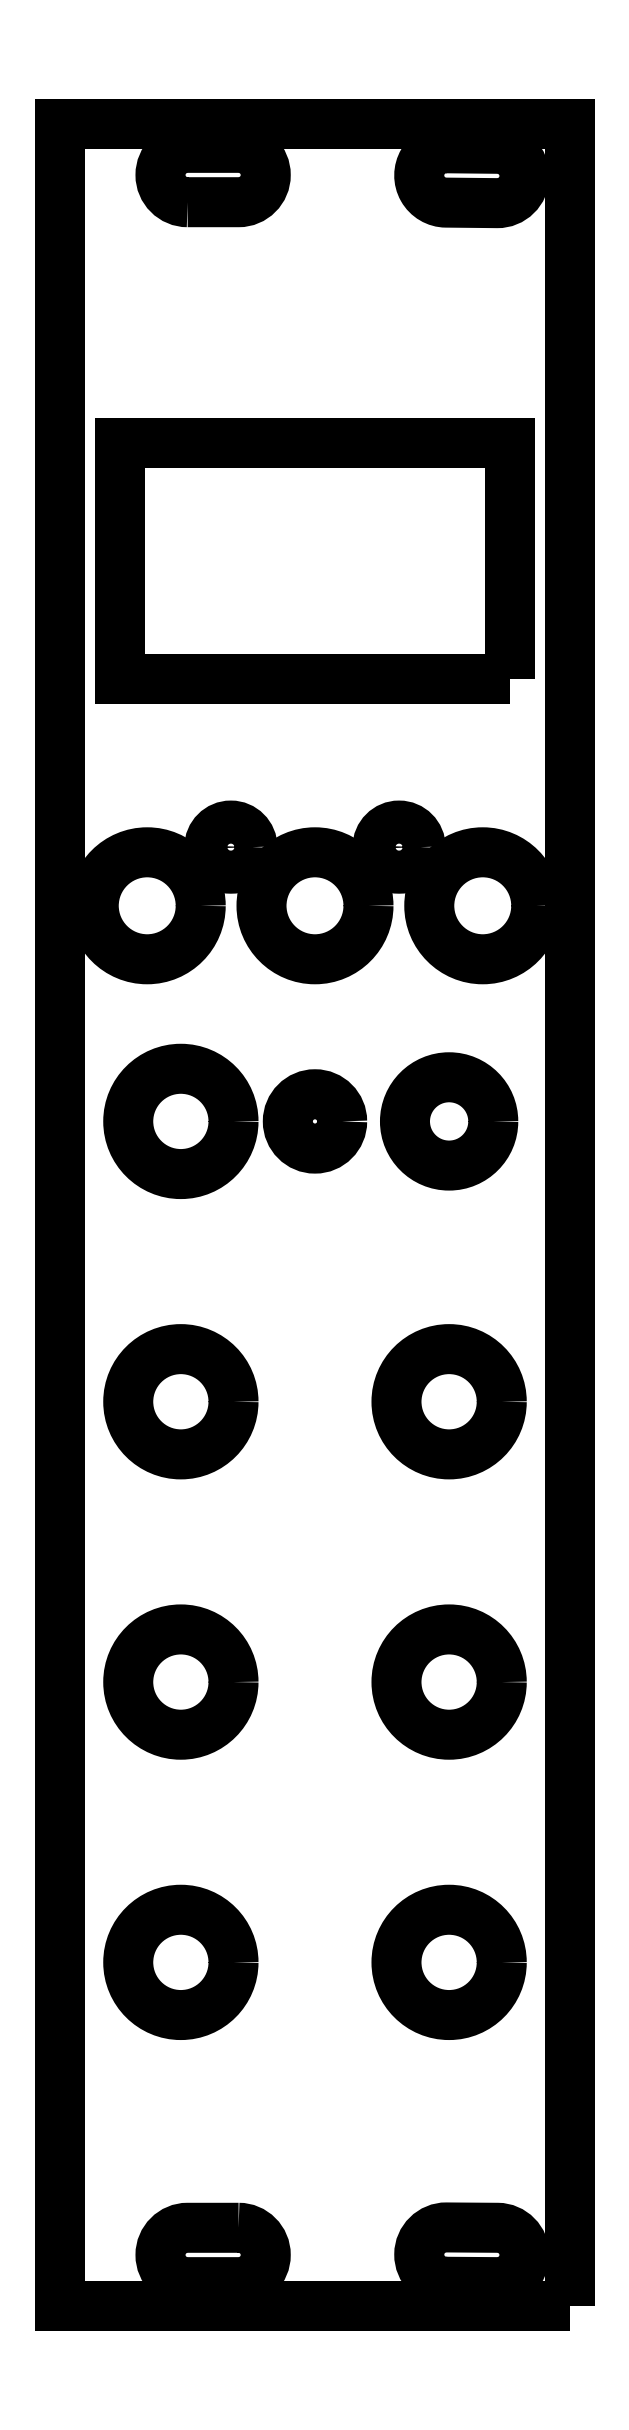
<metadata>
{"format":"dxf","ext":"dxf","renderer":"ezdxf+matplotlib","layout":"modelspace","background":"white","min_lineweight":24,"dpi":150}
</metadata>
<code>
0
SECTION
2
ENTITIES
0
CIRCLE
8
0
10
10.06
20
74.57
30
0
40
1.27
210
0
220
0
230
1
0
CIRCLE
8
0
10
19.96
20
74.57
30
0
40
1.27
210
0
220
0
230
1
0
LWPOLYLINE
8
0
90
4
70
1
43
0
10
26.52
20
84.51
10
3.505
20
84.51
10
3.505
20
98.37
10
26.52
20
98.37
0
CIRCLE
8
0
10
15.01
20
58.42
30
0
40
1.6
210
0
220
0
230
1
0
CIRCLE
8
0
10
22.91
20
58.42
30
0
40
2.6
210
0
220
0
230
1
0
CIRCLE
8
0
10
7.112
20
58.42
30
0
40
3.1
210
0
220
0
230
1
0
CIRCLE
8
0
10
7.112
20
41.91
30
0
40
3.1
210
0
220
0
230
1
0
CIRCLE
8
0
10
22.91
20
41.91
30
0
40
3.1
210
0
220
0
230
1
0
CIRCLE
8
0
10
7.112
20
25.4
30
0
40
3.1
210
0
220
0
230
1
0
CIRCLE
8
0
10
22.91
20
25.4
30
0
40
3.1
210
0
220
0
230
1
0
CIRCLE
8
0
10
7.112
20
8.89
30
0
40
3.1
210
0
220
0
230
1
0
CIRCLE
8
0
10
22.91
20
8.89
30
0
40
3.1
210
0
220
0
230
1
0
LWPOLYLINE
8
0
90
4
70
1
43
0
10
30.01
20
-11.34
10
0.0114
20
-11.34
10
0.0114
20
117.2
10
30.01
20
117.2
0
LWPOLYLINE
8
0
90
4
70
1
43
0
10
7.511
20
112.6
10
10.51
20
112.6
42
1
10
10.51
20
115.8
10
7.511
20
115.8
42
1
0
LWPOLYLINE
8
0
90
4
70
1
43
0
10
22.77
20
115.7
42
1
10
22.74
20
112.5
10
25.74
20
112.5
42
1
10
25.77
20
115.7
0
LWPOLYLINE
8
0
90
4
70
1
43
0
10
22.74
20
-9.92
10
25.74
20
-9.941
42
1
10
25.76
20
-6.741
10
22.76
20
-6.72
42
1
0
LWPOLYLINE
8
0
90
4
70
1
43
0
10
10.51
20
-6.741
10
7.511
20
-6.741
42
1
10
7.511
20
-9.941
10
10.51
20
-9.941
42
1
0
CIRCLE
8
0
10
5.131
20
71.12
30
0
40
3.15
210
0
220
0
230
1
0
CIRCLE
8
0
10
15.01
20
71.12
30
0
40
3.15
210
0
220
0
230
1
0
CIRCLE
8
0
10
24.89
20
71.12
30
0
40
3.15
210
0
220
0
230
1
0
ENDSEC
0
EOF

</code>
